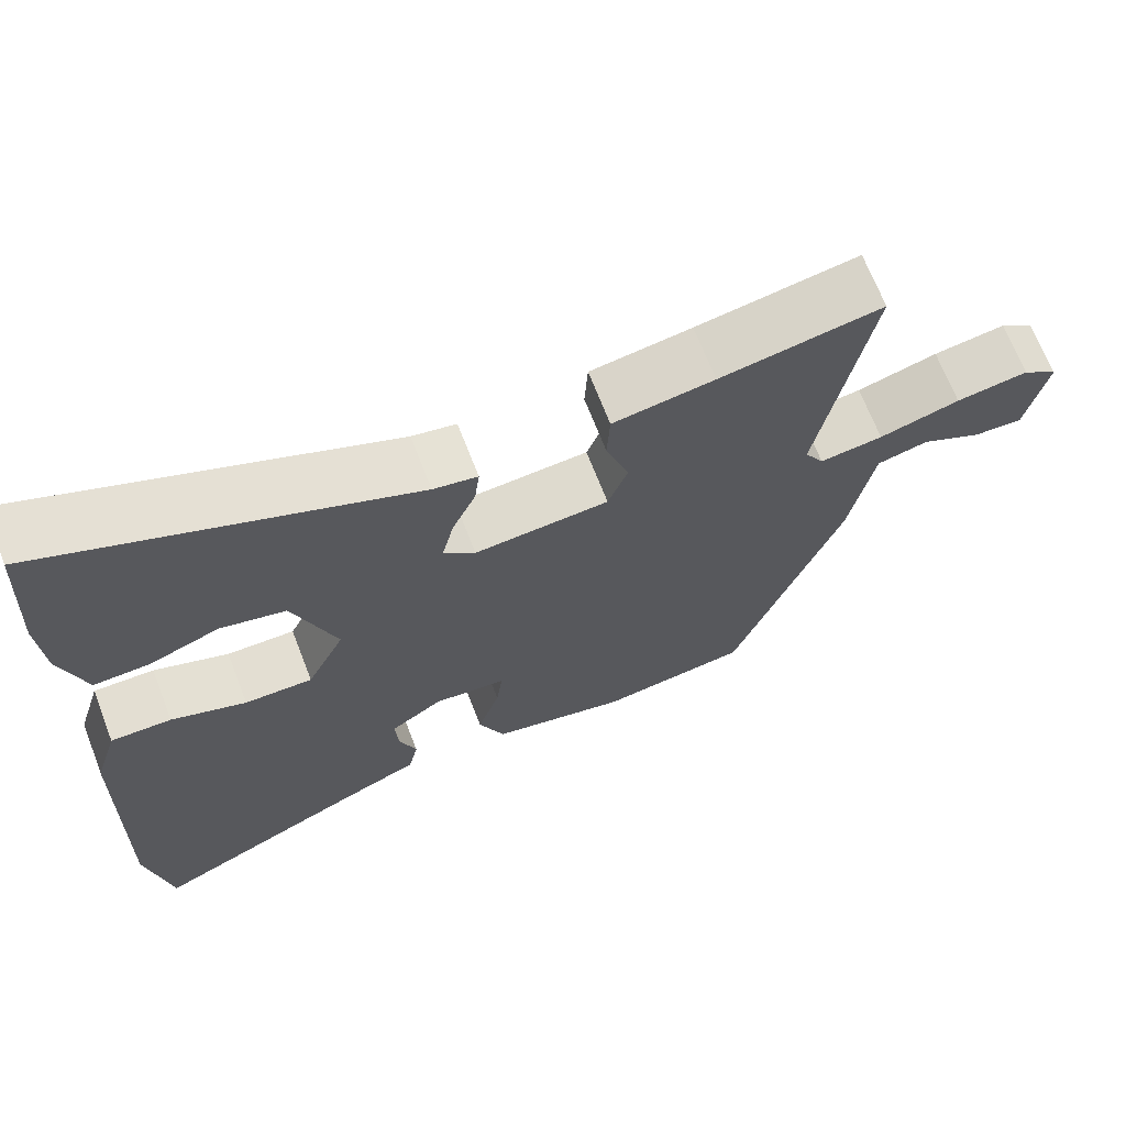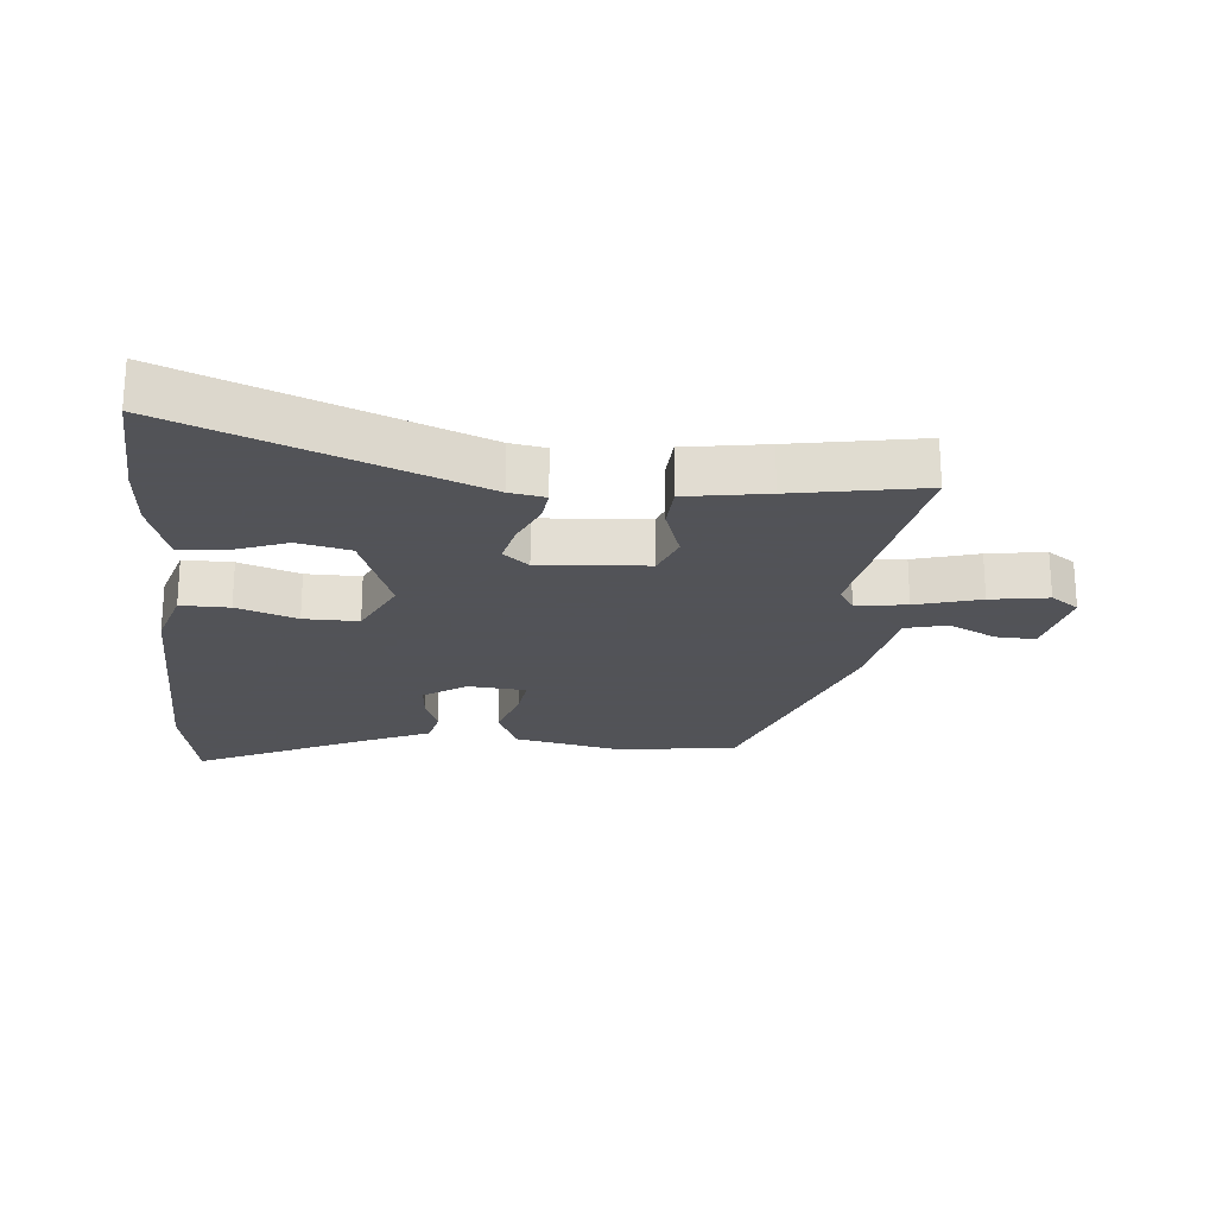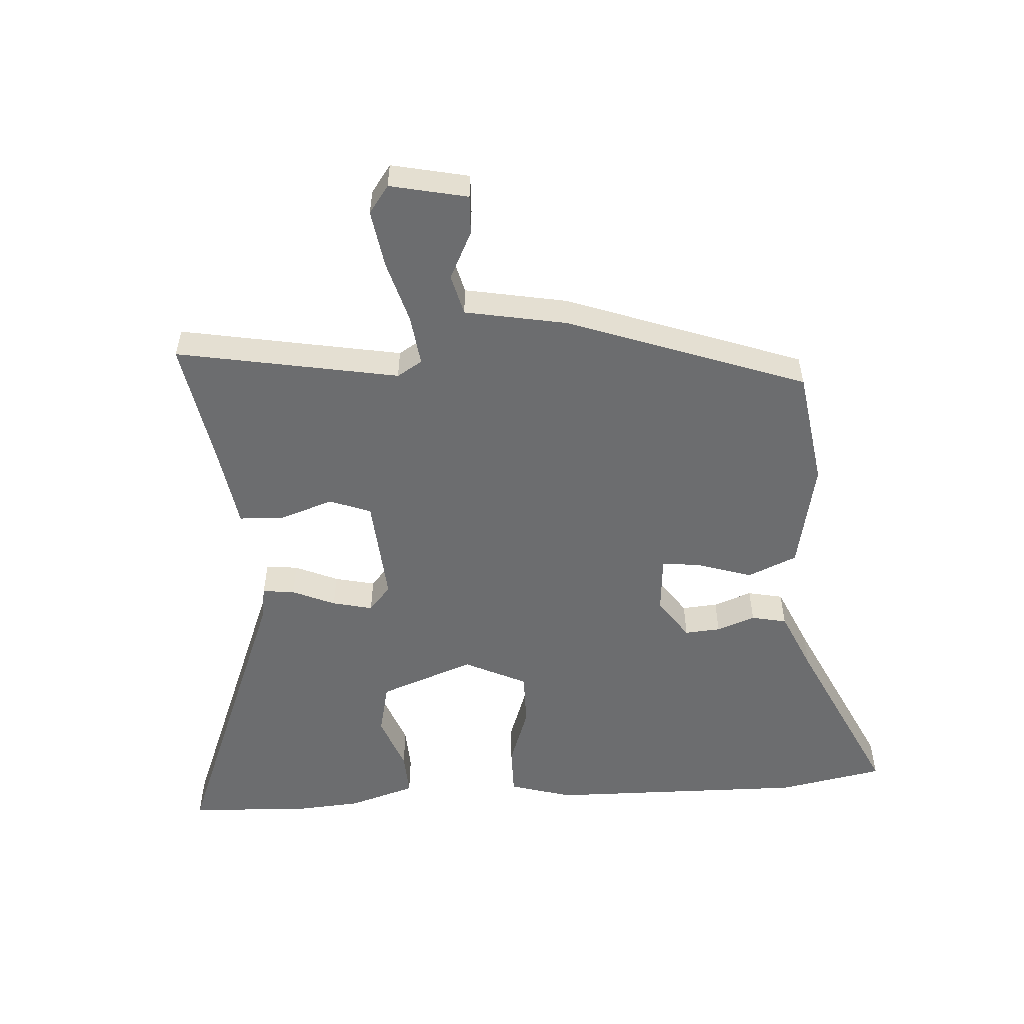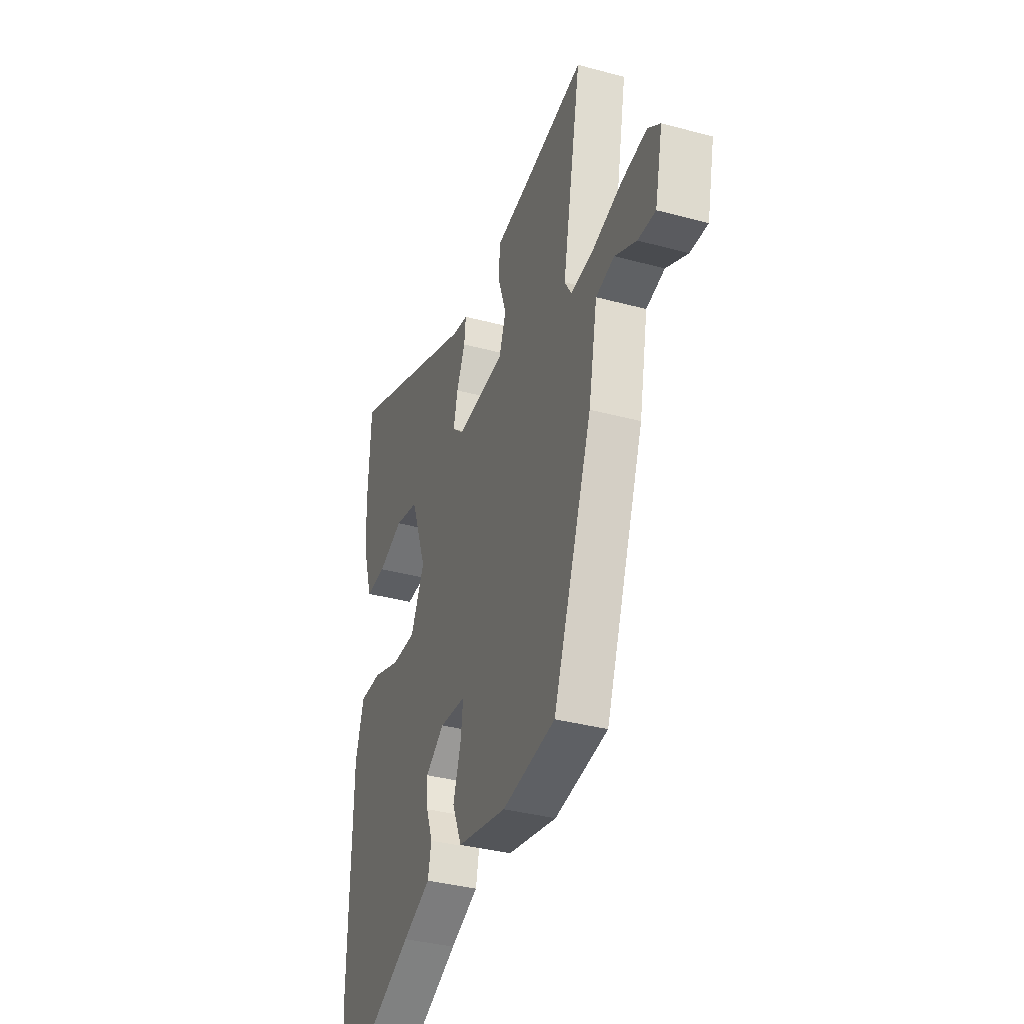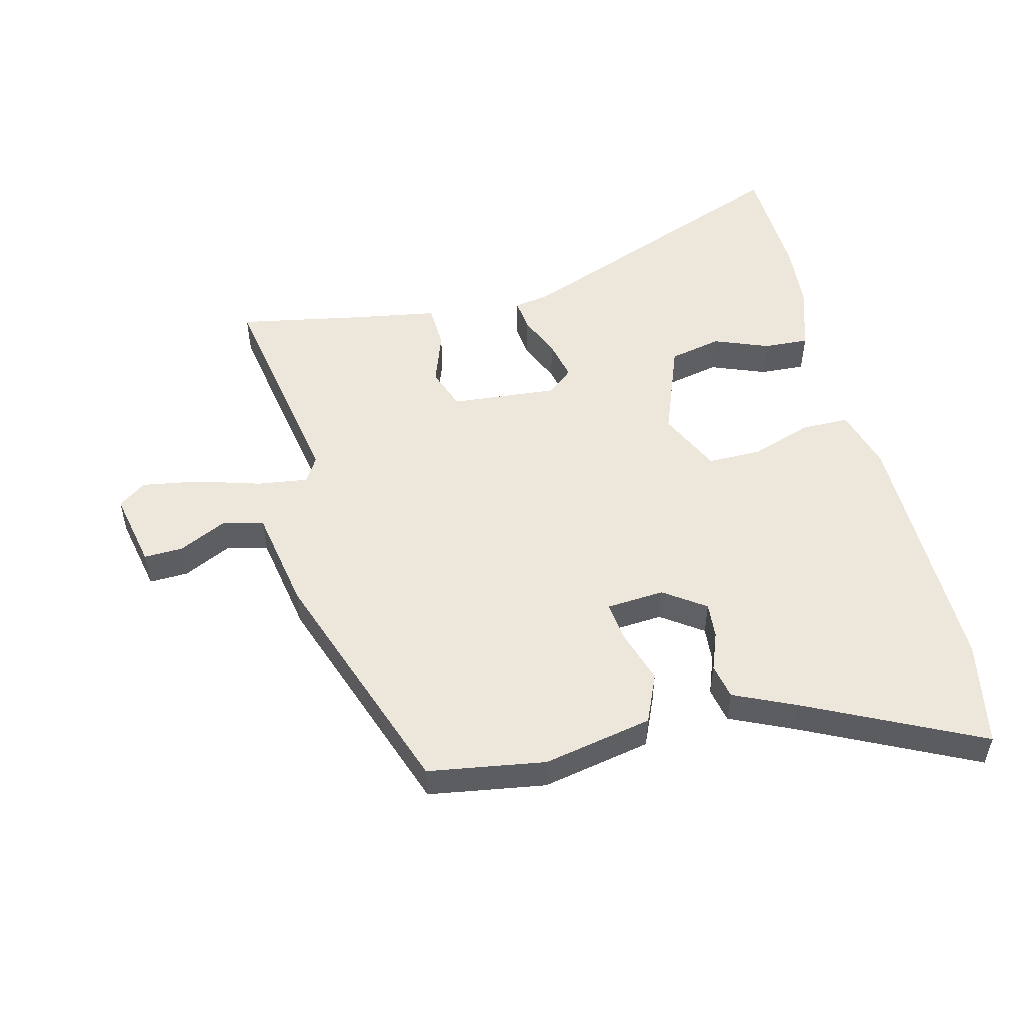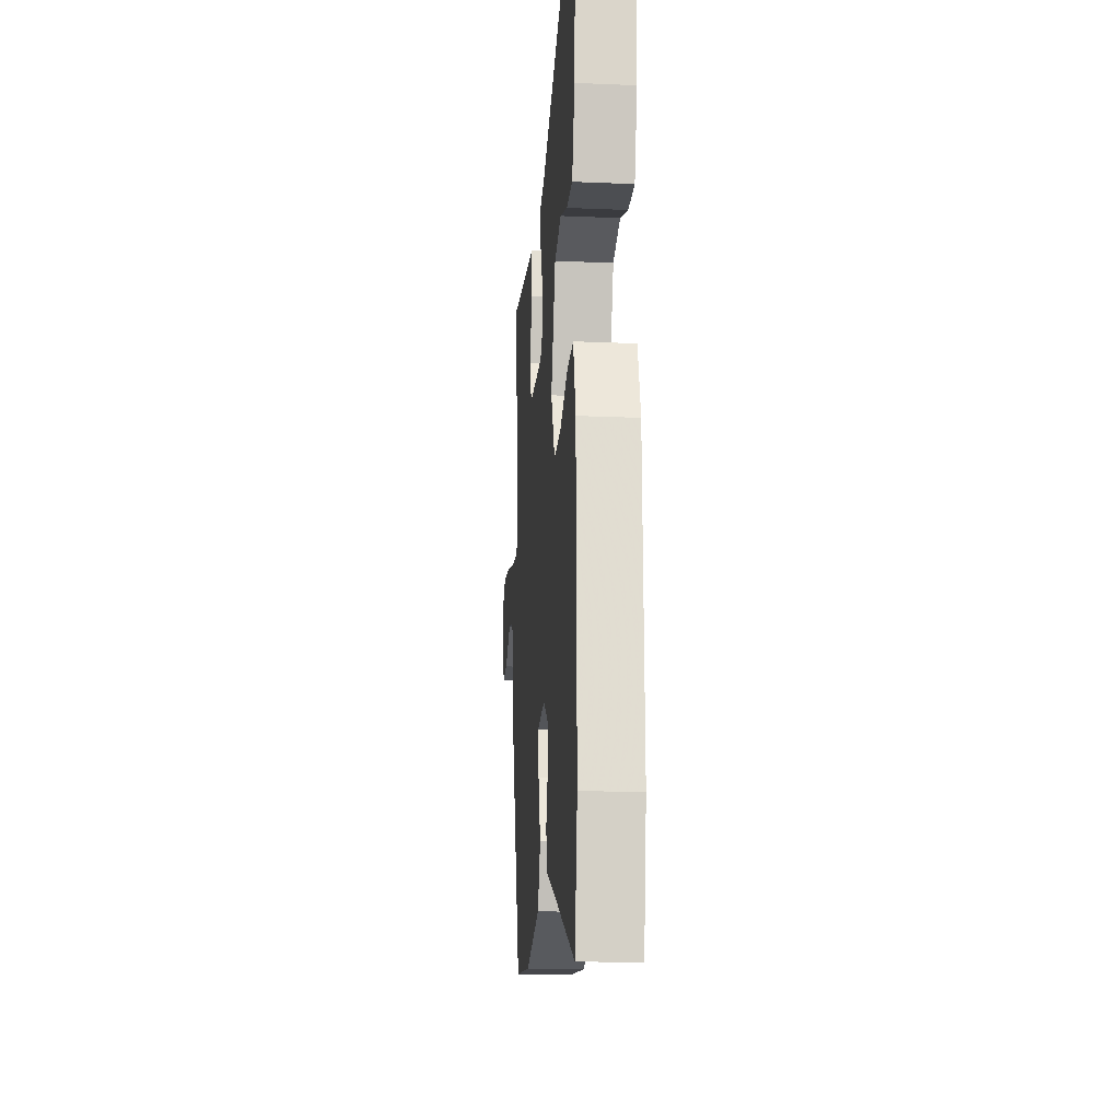
<metadata>
{"format":"obj","ext":"obj","renderer":"f3d","projection":"perspective","resolution":1024,"background":"white","views":[{"elev":68.0,"azim":-21.1,"up":"+Z"},{"elev":-22.5,"azim":-5.1,"up":"+Y"},{"elev":-53.9,"azim":94.0,"up":"+Y"},{"elev":-35.9,"azim":70.4,"up":"+Z"},{"elev":51.8,"azim":166.7,"up":"+Y"},{"elev":-19.0,"azim":-94.6,"up":"+Z"}]}
</metadata>
<code>
v -0.501 0.07 0.472
v -0.491 0.07 0.665
v -0.029 0.07 0.479
v 0.027 0.07 0.469
v 0.021 0.07 0.418
v -0.009 0.07 0.35
v -0.024 0.07 0.286
v 0.016 0.07 0.251
v 0.186 0.07 0.264
v 0.211 0.07 0.33
v 0.182 0.07 0.416
v 0.186 0.07 0.486
v 0.314 0.07 0.506
v 0.519 0.07 0.542
v 0.453 0.07 0.189
v 0.477 0.07 0.149
v 0.557 0.07 0.159
v 0.659 0.07 0.188
v 0.75 0.07 0.202
v 0.794 0.07 0.17
v 0.767 0.07 0.047
v 0.705 0.07 0.05
v 0.629 0.07 0.088
v 0.564 0.07 0.072
v 0.533 0.07 -0.09
v 0.395 0.07 -0.467
v 0.209 0.07 -0.494
v 0.036 0.07 -0.457
v 0.003 0.07 -0.379
v 0.031 0.07 -0.293
v 0.039 0.07 -0.23
v -0.053 0.07 -0.222
v -0.119 0.07 -0.267
v -0.115 0.07 -0.324
v -0.093 0.07 -0.385
v -0.105 0.07 -0.441
v -0.203 0.07 -0.484
v -0.479 0.07 -0.614
v -0.51 0.07 -0.446
v -0.501 0.07 -0.034
v -0.471 0.07 0.065
v -0.394 0.07 0.064
v -0.299 0.07 0.03
v -0.213 0.07 0.029
v -0.165 0.07 0.128
v -0.22 0.07 0.279
v -0.303 0.07 0.298
v -0.391 0.07 0.265
v -0.462 0.07 0.262
v -0.494 0.07 0.368
v -0.501 0 0.472
v -0.491 0 0.665
v -0.029 0 0.479
v 0.027 0 0.469
v 0.021 0 0.418
v -0.009 0 0.35
v -0.024 0 0.286
v 0.016 0 0.251
v 0.186 0 0.264
v 0.211 0 0.33
v 0.182 0 0.416
v 0.186 0 0.486
v 0.314 0 0.506
v 0.519 0 0.542
v 0.453 0 0.189
v 0.477 0 0.149
v 0.557 0 0.159
v 0.659 0 0.188
v 0.75 0 0.202
v 0.794 0 0.17
v 0.767 0 0.047
v 0.705 0 0.05
v 0.629 0 0.088
v 0.564 0 0.072
v 0.533 0 -0.09
v 0.395 0 -0.467
v 0.209 0 -0.494
v 0.036 0 -0.457
v 0.003 0 -0.379
v 0.031 0 -0.293
v 0.039 0 -0.23
v -0.053 0 -0.222
v -0.119 0 -0.267
v -0.115 0 -0.324
v -0.093 0 -0.385
v -0.105 0 -0.441
v -0.203 0 -0.484
v -0.479 0 -0.614
v -0.51 0 -0.446
v -0.501 0 -0.034
v -0.471 0 0.065
v -0.394 0 0.064
v -0.299 0 0.03
v -0.213 0 0.029
v -0.165 0 0.128
v -0.22 0 0.279
v -0.303 0 0.298
v -0.391 0 0.265
v -0.462 0 0.262
v -0.494 0 0.368
f 1 2 3
f 50 1 3
f 49 50 3
f 48 49 3
f 47 48 3
f 4 5 6
f 3 4 6
f 47 3 6
f 46 47 6
f 45 46 6 7
f 44 45 7 8
f 41 42 43
f 40 41 43
f 39 40 43
f 38 39 43
f 37 38 43
f 36 37 43
f 35 36 43
f 34 35 43
f 33 34 43 44
f 44 8 9
f 33 44 9
f 32 33 9
f 28 29 30
f 27 28 30
f 26 27 30
f 25 26 30
f 24 25 30
f 24 30 31
f 21 22 23
f 20 21 23
f 19 20 23
f 18 19 23
f 17 18 23
f 16 17 23 24
f 13 14 15
f 12 13 15
f 11 12 15
f 10 11 15
f 9 10 15 16
f 24 31 32
f 16 24 32
f 9 16 32
f 53 52 51
f 53 51 100
f 53 100 99
f 53 99 98
f 53 98 97
f 56 55 54
f 56 54 53
f 56 53 97
f 56 97 96
f 57 56 96 95
f 58 57 95 94
f 93 92 91
f 93 91 90
f 93 90 89
f 93 89 88
f 93 88 87
f 93 87 86
f 93 86 85
f 93 85 84
f 94 93 84 83
f 59 58 94
f 59 94 83
f 59 83 82
f 80 79 78
f 80 78 77
f 80 77 76
f 80 76 75
f 80 75 74
f 81 80 74
f 73 72 71
f 73 71 70
f 73 70 69
f 73 69 68
f 73 68 67
f 74 73 67 66
f 65 64 63
f 65 63 62
f 65 62 61
f 65 61 60
f 66 65 60 59
f 82 81 74
f 82 74 66
f 82 66 59
f 1 51 52 2
f 2 52 53 3
f 3 53 54 4
f 4 54 55 5
f 5 55 56 6
f 6 56 57 7
f 7 57 58 8
f 8 58 59 9
f 9 59 60 10
f 10 60 61 11
f 11 61 62 12
f 12 62 63 13
f 13 63 64 14
f 14 64 65 15
f 15 65 66 16
f 16 66 67 17
f 17 67 68 18
f 18 68 69 19
f 19 69 70 20
f 20 70 71 21
f 21 71 72 22
f 22 72 73 23
f 23 73 74 24
f 24 74 75 25
f 25 75 76 26
f 26 76 77 27
f 27 77 78 28
f 28 78 79 29
f 29 79 80 30
f 30 80 81 31
f 31 81 82 32
f 32 82 83 33
f 33 83 84 34
f 34 84 85 35
f 35 85 86 36
f 36 86 87 37
f 37 87 88 38
f 38 88 89 39
f 39 89 90 40
f 40 90 91 41
f 41 91 92 42
f 42 92 93 43
f 43 93 94 44
f 44 94 95 45
f 45 95 96 46
f 46 96 97 47
f 47 97 98 48
f 48 98 99 49
f 49 99 100 50
f 50 100 51 1

</code>
